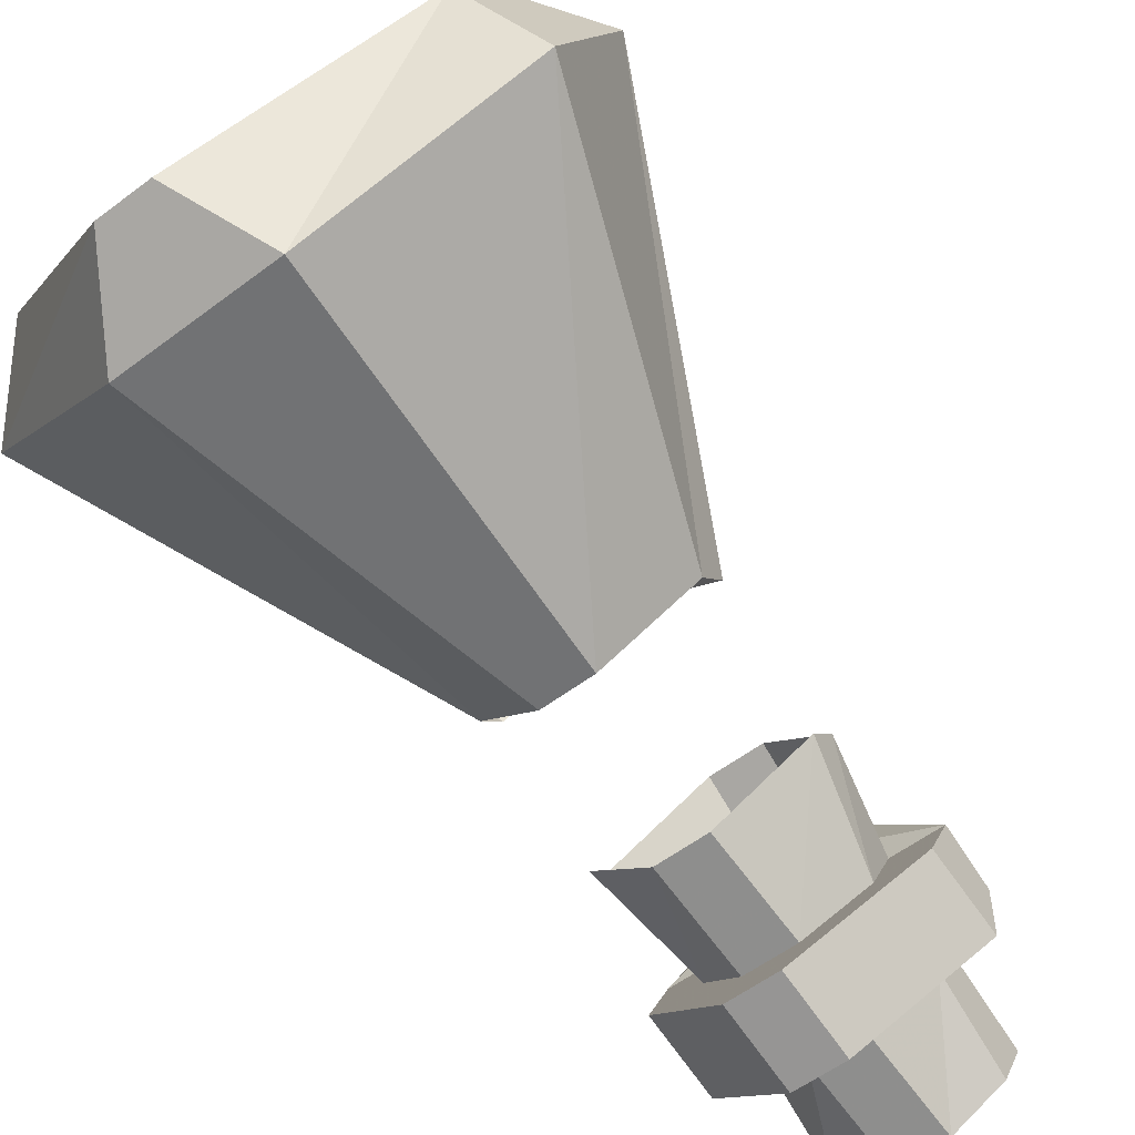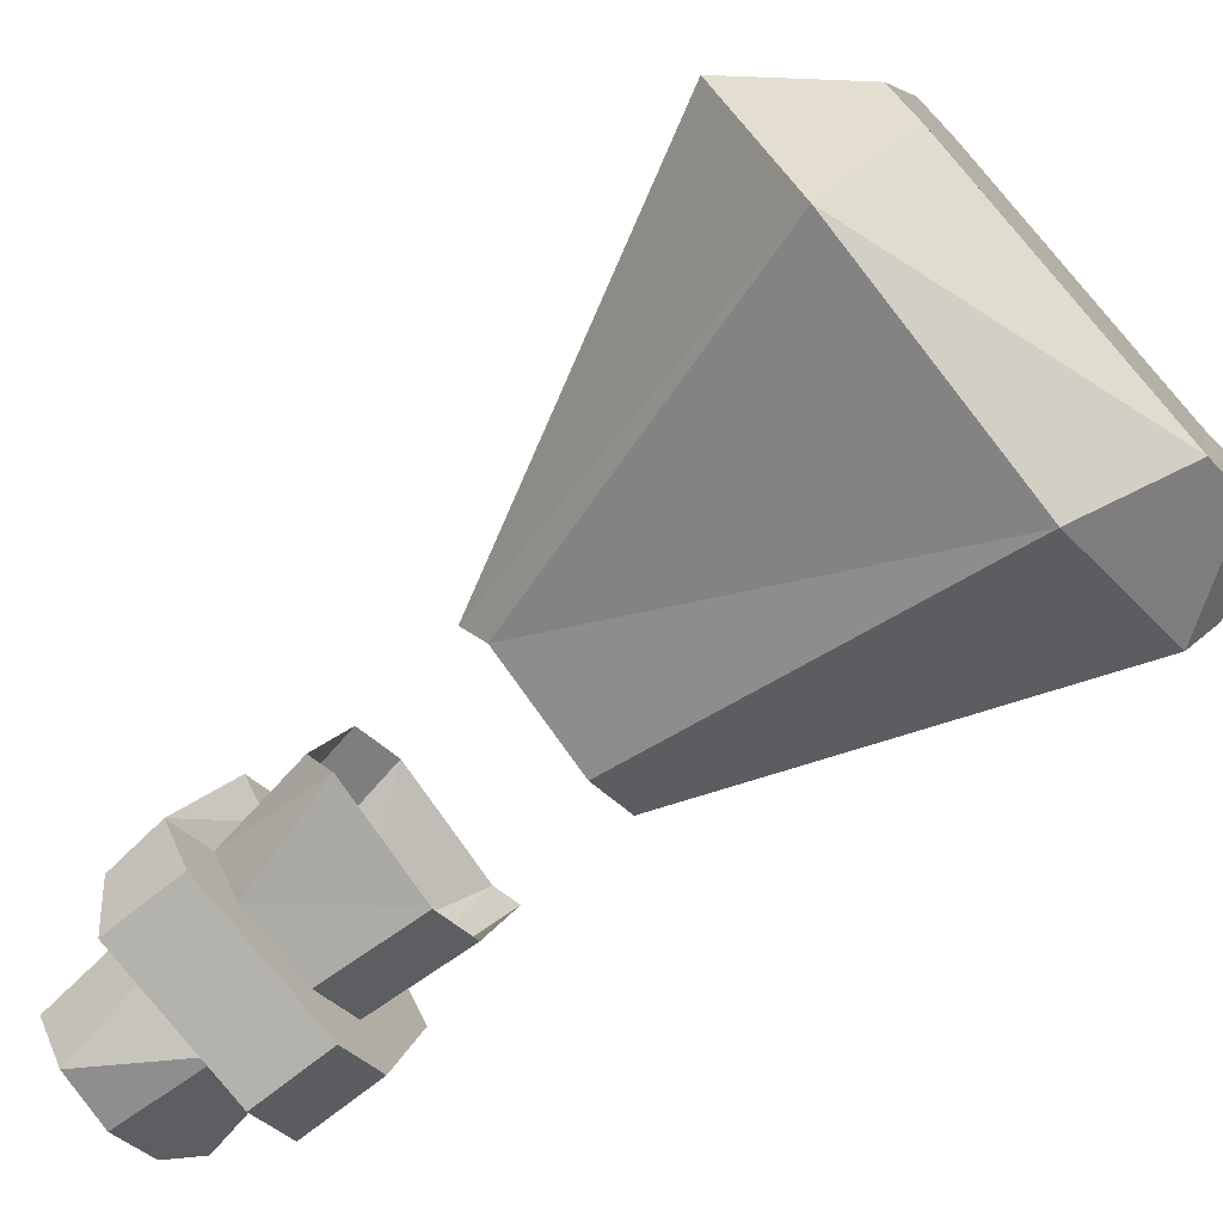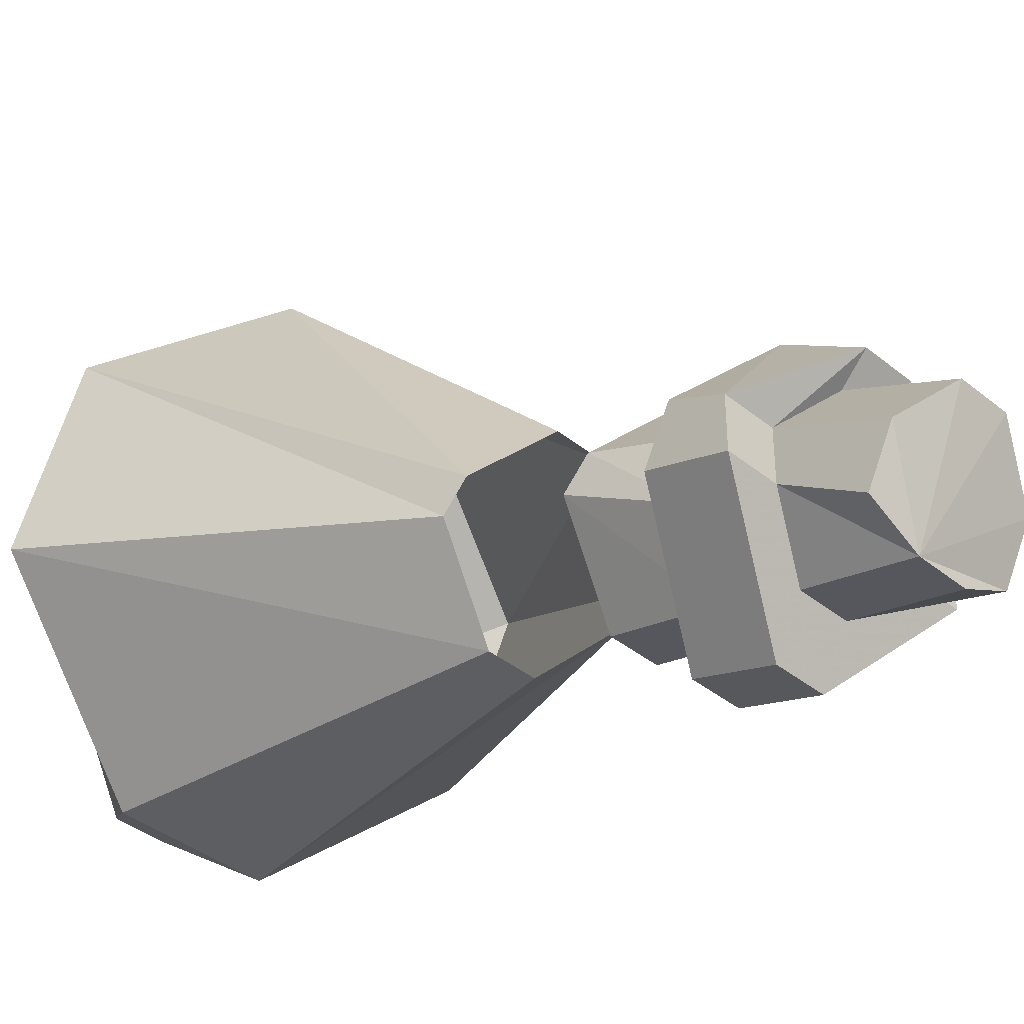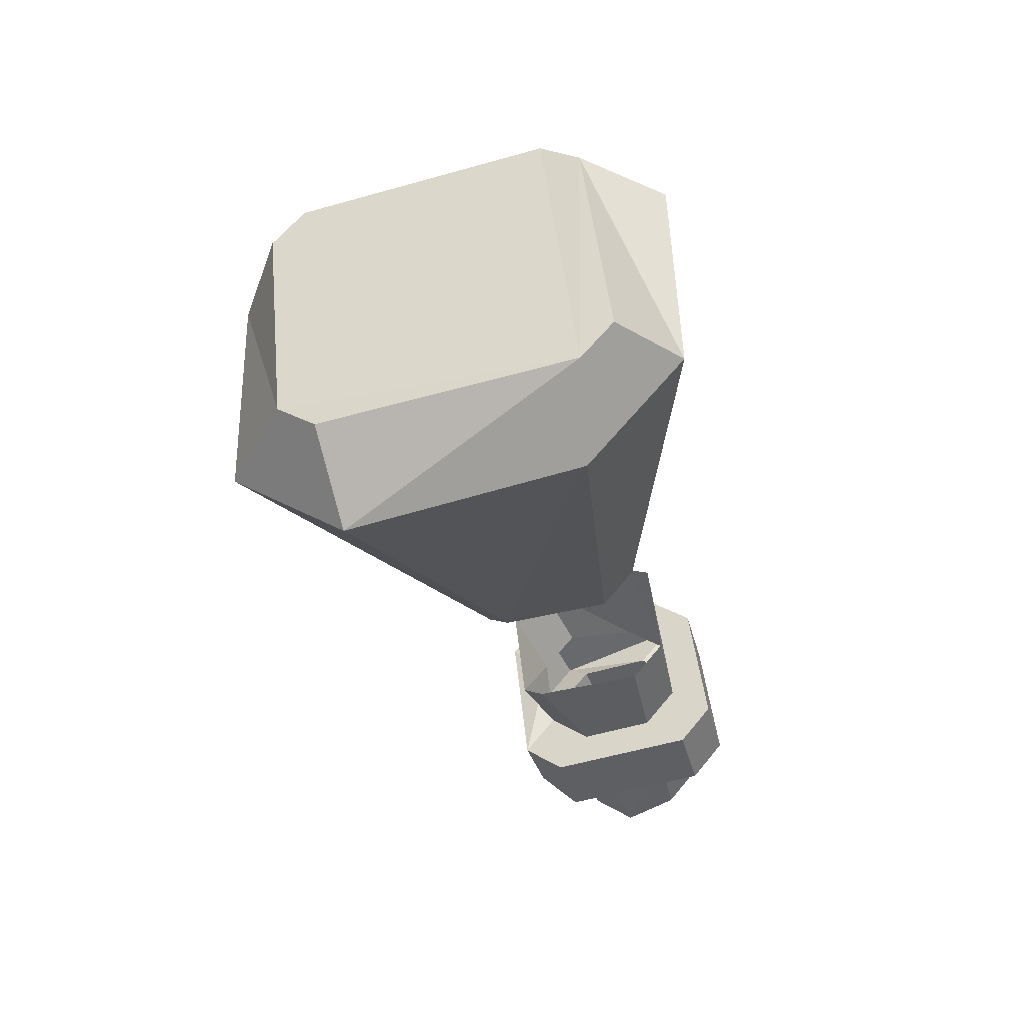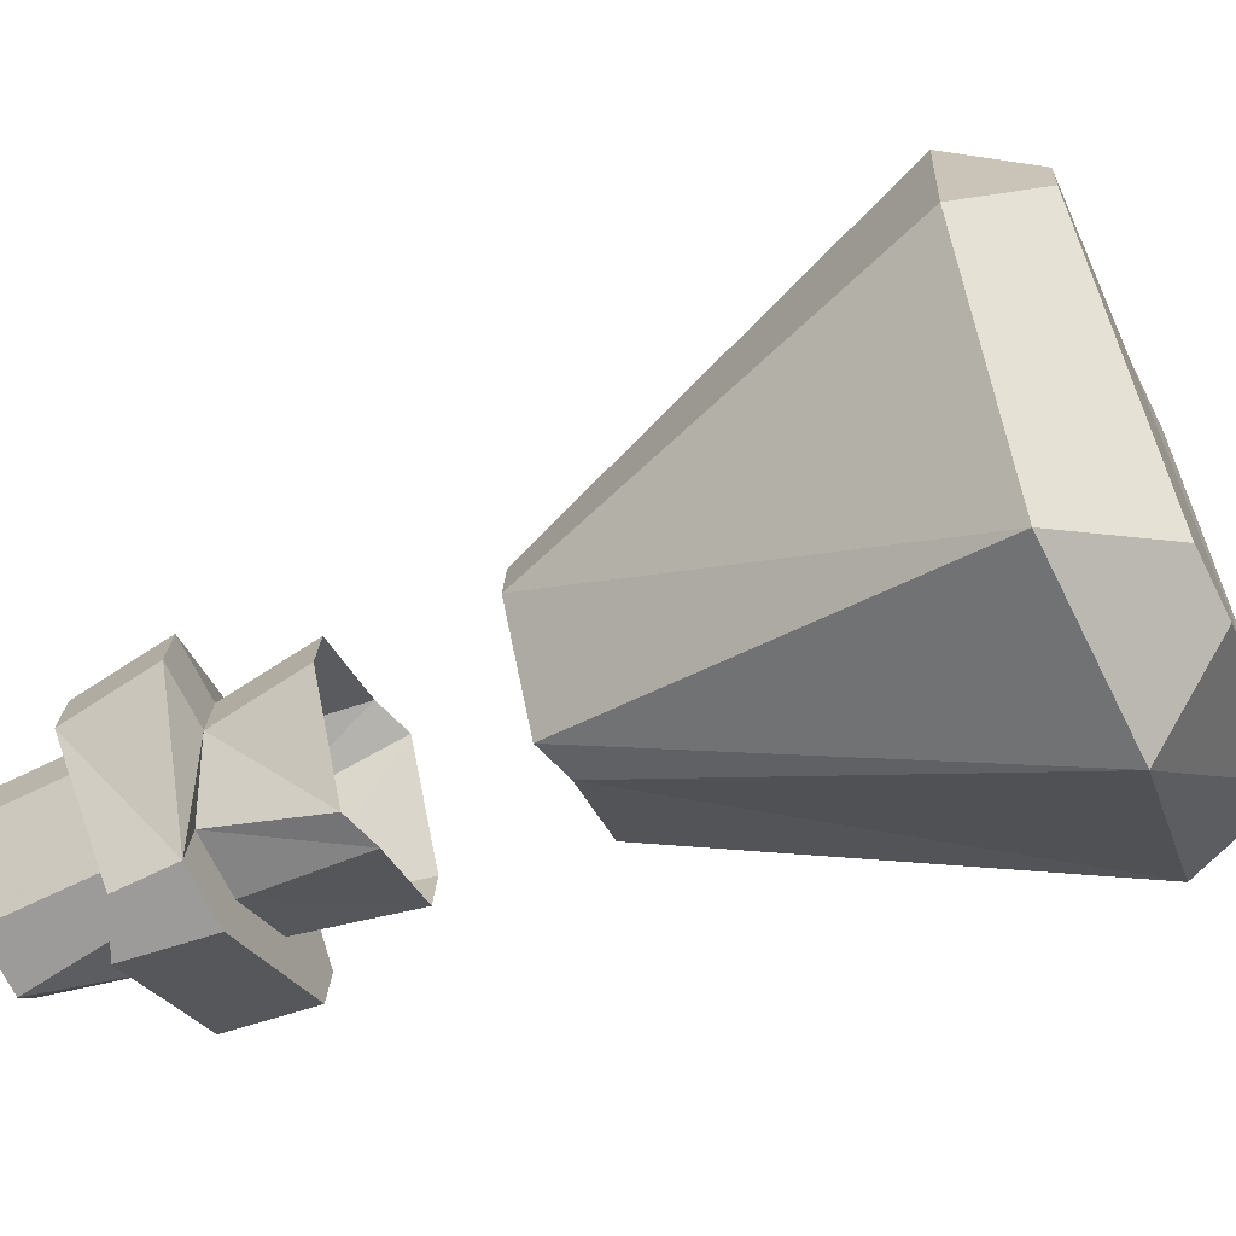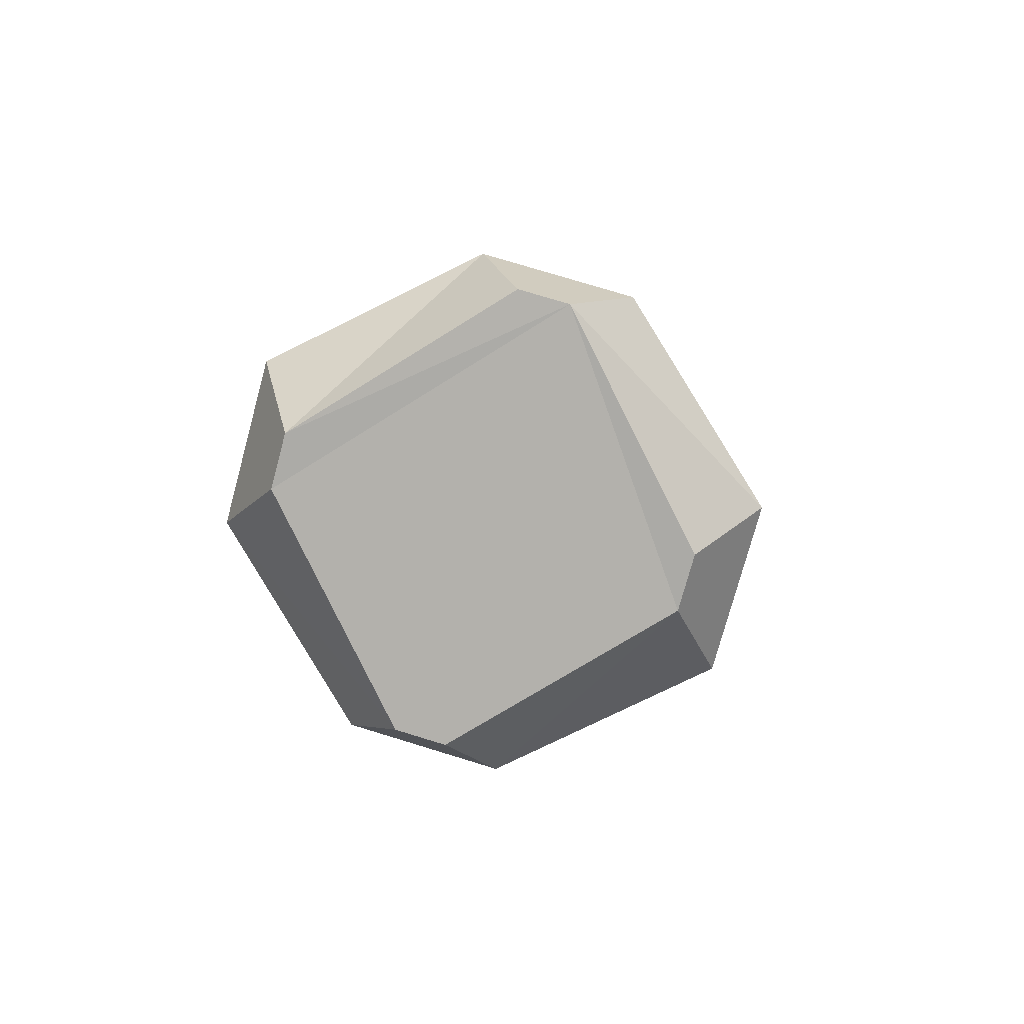
<metadata>
{"format":"obj","ext":"obj","renderer":"f3d","projection":"perspective","resolution":1024,"background":"white","views":[{"elev":-55.5,"azim":38.7,"up":"+Y"},{"elev":-36.8,"azim":-53.9,"up":"+Y"},{"elev":-38.6,"azim":134.4,"up":"+Y"},{"elev":61.8,"azim":-51.0,"up":"+Z"},{"elev":19.9,"azim":-87.5,"up":"+Y"},{"elev":76.6,"azim":-163.0,"up":"+Z"}]}
</metadata>
<code>
v 0.1719 -0.6953 0.1406
v 0.1719 -0.7109 0.1484
v 0.2266 -0.7656 0.1719
v 0.2266 -0.6406 0.1172
v 0.2109 -0.6406 0.09375
v 0.1562 -0.6875 0.1094
v 0.1562 -0.7344 0.1328
v 0.2109 -0.7812 0.1484
v 0.2422 -0.7656 0.1719
v 0.2969 -0.7109 0.1484
v 0.2969 -0.6953 0.1406
v 0.2422 -0.6406 0.1172
v 0.2578 -0.6406 0.09375
v 0.2422 -0.7266 0.007812
v 0.2266 -0.7266 0.007812
v 0.2031 -0.75 0.01562
v 0.2031 -0.7578 0.02344
v 0.2266 -0.7812 0.03125
v 0.2578 -0.7812 0.1484
v 0.3125 -0.7344 0.1328
v 0.3125 -0.6875 0.1094
v 0.2656 -0.75 0.01562
v 0.2656 -0.7578 0.02344
v 0.2422 -0.7812 0.03125
v 0.2578 -0.8125 -0.09375
v 0.2578 -0.7969 -0.1016
v 0.2578 -0.7812 -0.07031
v 0.2578 -0.7969 -0.07031
v 0.2422 -0.8203 -0.09375
v 0.2422 -0.7812 -0.1094
v 0.2422 -0.7656 -0.07812
v 0.2422 -0.7578 -0.08594
v 0.2734 -0.7812 -0.07031
v 0.2734 -0.7969 -0.07031
v 0.2422 -0.8125 -0.0625
v 0.2266 -0.8203 -0.09375
v 0.2109 -0.8125 -0.09375
v 0.2109 -0.7969 -0.1016
v 0.2266 -0.7812 -0.1094
v 0.2266 -0.7656 -0.07812
v 0.2266 -0.7578 -0.08594
v 0.2266 -0.7422 -0.0625
v 0.2422 -0.7422 -0.0625
v 0.2734 -0.7734 -0.05469
v 0.2734 -0.7891 -0.04688
v 0.2422 -0.8281 -0.05469
v 0.2266 -0.8281 -0.05469
v 0.2266 -0.8125 -0.0625
v 0.2109 -0.7969 -0.07031
v 0.2109 -0.7812 -0.07031
v 0.1953 -0.7812 -0.07031
v 0.1953 -0.7734 -0.05469
v 0.2266 -0.7578 -0.05469
v 0.2422 -0.7578 -0.05469
v 0.2578 -0.7734 -0.05469
v 0.2578 -0.7891 -0.04688
v 0.2422 -0.8203 -0.03125
v 0.2266 -0.8203 -0.03125
v 0.1953 -0.7969 -0.07031
v 0.2656 -0.7656 -0.02344
v 0.2656 -0.7734 -0.01562
v 0.2422 -0.8047 -0.03906
v 0.2266 -0.8047 -0.03906
v 0.2109 -0.7891 -0.04688
v 0.1953 -0.7891 -0.04688
v 0.2109 -0.7734 -0.05469
v 0.2031 -0.7656 -0.02344
v 0.2266 -0.7422 -0.03125
v 0.2422 -0.7422 -0.03125
v 0.2031 -0.7734 -0.01562
v 0.2266 -0.7969 -0.007812
v 0.2422 -0.7969 -0.007812
f 1 2 3
f 1 3 4
f 1 4 5
f 1 5 6
f 1 6 2
f 2 6 7
f 2 7 3
f 3 7 8
f 3 8 9
f 3 9 10
f 3 10 11
f 3 11 12
f 3 12 4
f 4 12 13
f 4 13 5
f 5 13 14
f 5 14 15
f 5 15 6
f 6 15 16
f 6 16 7
f 7 16 17
f 7 17 8
f 8 17 18
f 8 18 19
f 8 19 9
f 9 19 10
f 10 19 20
f 10 20 11
f 11 20 21
f 11 21 12
f 12 21 13
f 13 21 22
f 13 22 14
f 23 22 21
f 23 21 20
f 23 20 24
f 24 20 19
f 24 19 18
f 27 31 32
f 27 32 33
f 27 33 34
f 27 34 28
f 28 34 35
f 31 40 32
f 32 40 41
f 32 41 42
f 32 42 43
f 32 43 33
f 33 43 44
f 33 44 34
f 34 44 45
f 34 45 46
f 34 46 35
f 35 46 47
f 35 47 48
f 40 50 41
f 41 50 51
f 41 51 52
f 41 52 42
f 42 52 53
f 42 53 54
f 42 54 43
f 43 54 44
f 44 54 55
f 44 55 56
f 44 56 45
f 45 56 57
f 45 57 46
f 46 57 47
f 47 57 58
f 47 58 59
f 47 59 48
f 48 59 49
f 49 59 51
f 49 51 50
f 56 55 60
f 56 60 61
f 56 61 62
f 56 62 57
f 57 62 63
f 57 63 58
f 58 63 64
f 58 64 65
f 58 65 59
f 59 65 51
f 51 65 52
f 52 65 66
f 52 66 53
f 53 66 67
f 53 67 68
f 53 68 54
f 54 68 69
f 54 69 55
f 55 69 60
f 66 64 70
f 66 70 67
f 64 63 71
f 64 71 70
f 63 62 72
f 63 72 71
f 62 61 72
f 66 65 64
f 25 26 27
f 25 27 28
f 25 28 29
f 25 29 26
f 26 29 30
f 26 30 31
f 26 31 27
f 28 35 29
f 29 35 36
f 29 36 37
f 29 37 38
f 29 38 39
f 29 39 30
f 30 39 40
f 30 40 31
f 35 48 36
f 36 48 37
f 37 48 49
f 37 49 38
f 38 49 50
f 38 50 39
f 39 50 40

</code>
